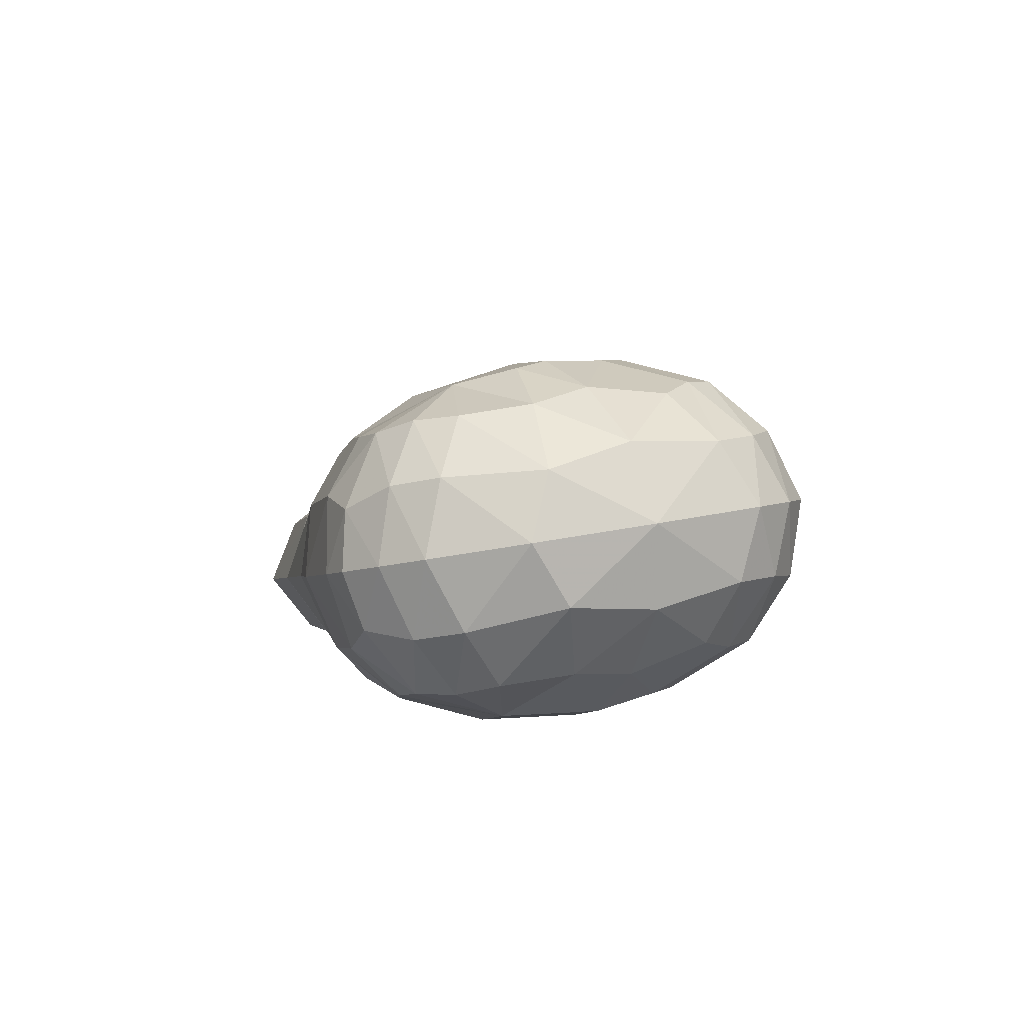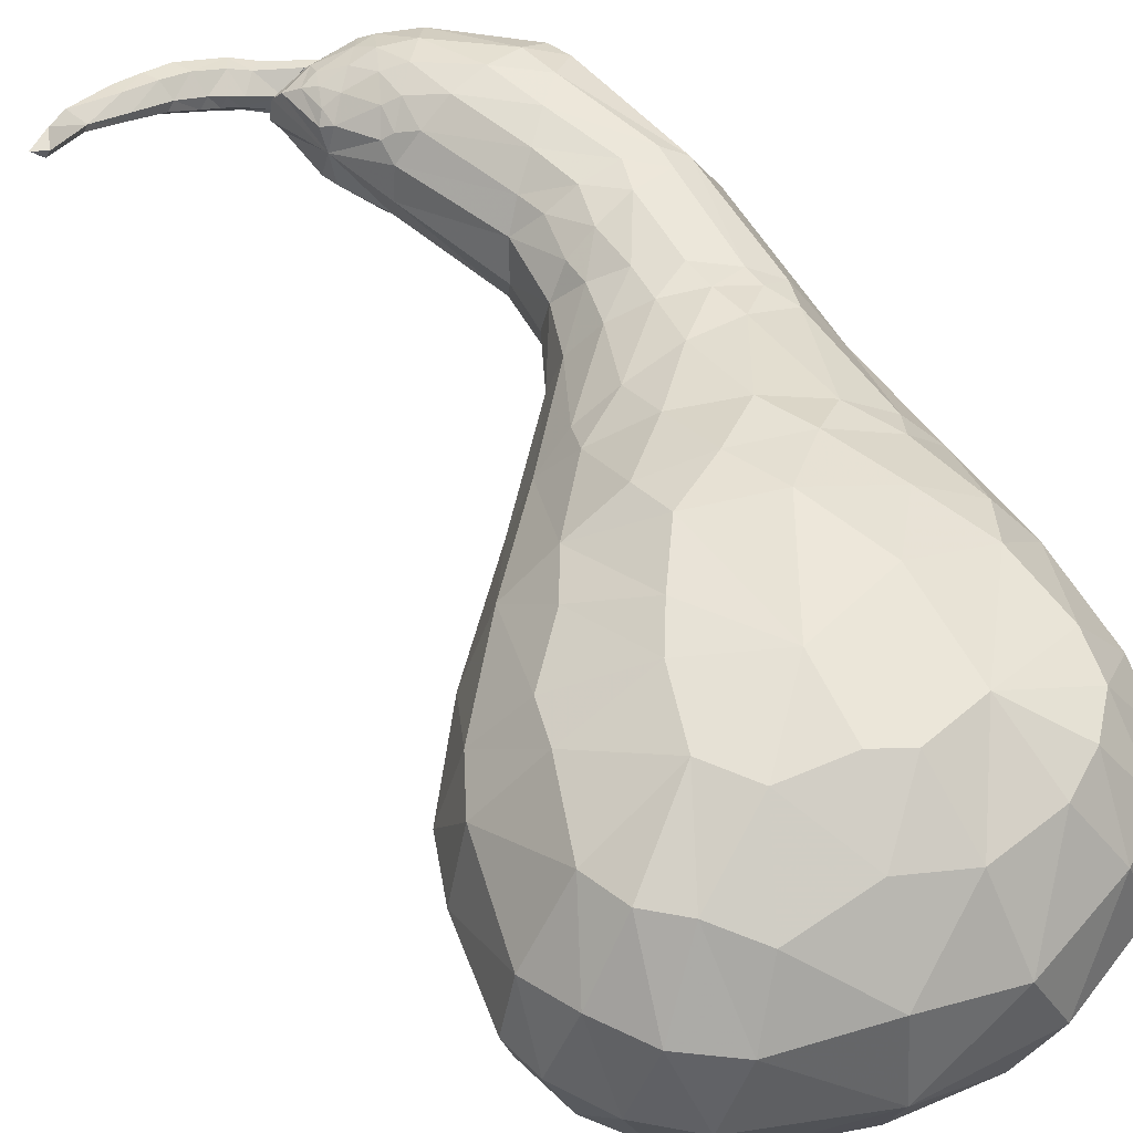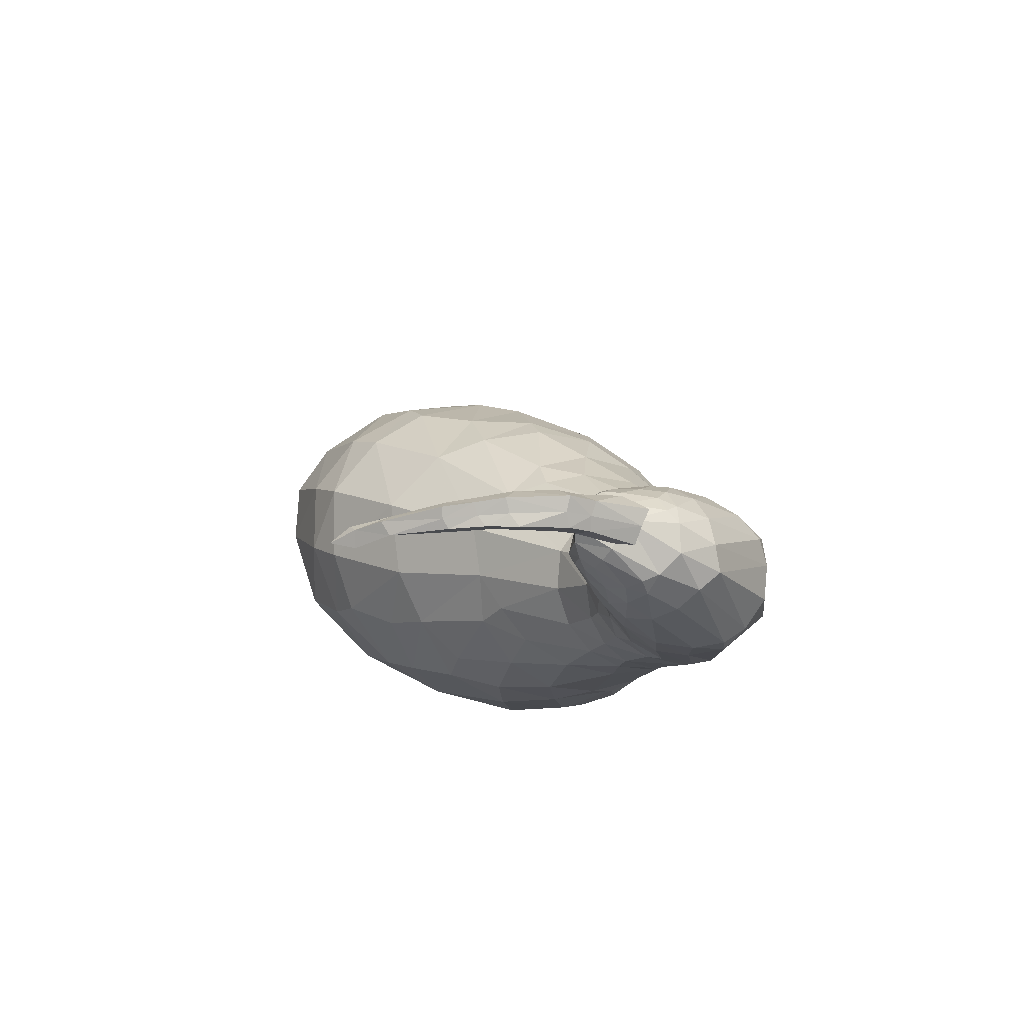
<metadata>
{"format":"obj","ext":"obj","renderer":"f3d","projection":"perspective","resolution":1024,"background":"white","views":[{"elev":-77.0,"azim":178.0,"up":"+Y"},{"elev":38.9,"azim":-43.4,"up":"+Z"},{"elev":69.0,"azim":9.1,"up":"+Y"}]}
</metadata>
<code>
v -0.2388 1.31 0.13
v -0.2758 1.258 0.1236
v -0.2675 1.347 0.1591
v -0.3129 1.223 0.1462
v -0.3019 1.383 0.1993
v -0.3291 1.402 0.2352
v -0.3394 1.161 0.2503
v -0.3293 1.387 0.303
v -0.3441 1.185 0.3162
v -0.3273 1.347 0.336
v -0.3199 1.201 0.3534
v -0.3073 1.296 0.3643
v -0.2878 1.249 0.3823
v -0.2103 1.353 0.1537
v -0.2115 1.382 0.3518
v -0.2339 1.344 0.3795
v -0.2561 1.295 0.3911
v -0.5961 -0.6768 -0.912
v -0.1 -0.991 -0.7028
v -0.1609 -1.127 -0.7435
v -0.008084 -1.092 -0.5243
v -0.07977 -1.277 -0.5253
v -0.02006 -1.233 -0.3013
v -0.07991 -1.351 -0.3411
v -0.1017 -1.207 -0.04877
v -0.152 -1.366 -0.1569
v -0.2601 -1.189 0.1099
v -0.3173 -1.321 0.05944
v -0.8486 -0.9383 0.2398
v -0.2841 -1.208 -0.8037
v -0.2223 -1.371 -0.6259
v -0.1981 -1.452 -0.3887
v -0.3127 -1.481 -0.1663
v -0.4469 -1.408 0.03031
v -0.3988 -0.9784 -0.8833
v -0.4262 -1.254 -0.8327
v -0.3809 -1.432 -0.6713
v -0.3439 -1.53 -0.436
v -0.4712 -1.543 -0.2127
v -0.584 -1.45 -0.01689
v -0.5965 -1.231 0.1544
v -0.604 -0.973 -0.9443
v -0.6584 -1.233 -0.8746
v -0.7094 -1.466 -0.7154
v -0.6645 -1.577 -0.5104
v -0.7894 -1.564 -0.3088
v -0.8163 -1.431 -0.05753
v -0.8118 -1.234 0.1341
v -0.2583 -0.6952 -0.7924
v -0.06249 -0.7666 -0.654
v 0.07611 -0.9156 -0.2054
v -0.03108 -0.8995 0.04312
v -0.2509 -0.9602 0.195
v -0.5315 -0.9171 0.276
v -0.6982 -0.8975 -0.96
v -0.8294 -1.115 -0.9146
v -0.9619 -1.343 -0.788
v -1.047 -1.473 -0.5605
v -1.061 -1.464 -0.2856
v -1 -1.328 -0.03361
v -0.9105 -1.166 0.147
v -0.9587 -0.6711 -0.9368
v -1.245 -0.8175 -0.8973
v -1.266 -0.6801 -0.849
v -1.442 -0.8928 -0.7517
v -1.477 -0.736 -0.6686
v -1.564 -0.9192 -0.5288
v -1.568 -0.7927 -0.4991
v -1.533 -1.004 -0.2897
v -1.549 -0.8242 -0.3018
v -1.408 -1.018 -0.06606
v -1.422 -0.8723 -0.05317
v -1.165 -0.9337 0.1334
v -1.126 -0.4529 -0.7915
v -1.328 -0.4238 -0.6057
v -1.453 -0.5056 -0.4073
v -1.415 -0.5304 -0.1631
v -1.289 -0.6585 0.04931
v -0.8875 -0.8248 -0.9565
v -1.166 -0.9232 -0.9113
v -1.374 -1.06 -0.7659
v -1.501 -1.093 -0.5583
v -1.46 -1.165 -0.327
v -1.33 -1.126 -0.07289
v -1.094 -1.084 0.1068
v -1.088 -1.072 -0.8951
v -1.249 -1.2 -0.7708
v -1.387 -1.245 -0.5726
v -1.334 -1.303 -0.3395
v -1.239 -1.259 -0.1234
v -0.8474 -0.4785 -0.871
v -1.063 -0.336 -0.7258
v -1.219 -0.2962 -0.5636
v -1.352 -0.3477 -0.3493
v -1.309 -0.4078 -0.1034
v -1.217 -0.5275 0.06741
v -1.051 -0.7417 0.2049
v -0.682 -0.4073 -0.8362
v -0.848 -0.2239 -0.6859
v -0.9382 -0.08921 -0.4561
v -1.09 -0.1354 -0.2476
v -1.018 -0.1911 0.0007071
v -1.035 -0.4104 0.1399
v -0.9396 -0.6321 0.2439
v -0.0956 1.339 0.1478
v -0.1527 1.296 0.11
v -0.06205 1.369 0.1955
v -0.0001522 1.355 0.3227
v -0.1035 1.314 0.4179
v -0.1509 1.27 0.4323
v -0.2143 1.22 0.4236
v -0.2192 1.25 0.09954
v -0.2825 1.205 0.1164
v -0.313 1.163 0.145
v -0.3266 1.147 0.3297
v -0.2751 1.179 0.3886
v -0.07118 1.283 0.1016
v 0.01953 1.227 0.08763
v -0.05337 1.178 0.04149
v -0.1216 1.216 0.06191
v -0.03216 1.337 0.1651
v 0.07316 1.265 0.1618
v -0.01801 1.365 0.2298
v 0.1037 1.284 0.2524
v 0.1314 1.248 0.3276
v -0.05602 1.33 0.3931
v 0.07522 1.251 0.3957
v -0.08281 1.27 0.4402
v 0.01795 1.198 0.4496
v -0.1401 1.198 0.4549
v -0.05573 1.134 0.4743
v -0.1958 1.125 0.4395
v -0.1365 1.076 0.4642
v -0.1321 1.119 0.03027
v -0.1779 1.142 0.05225
v -0.2024 1.063 0.05084
v -0.2321 1.08 0.07191
v -0.2603 1.018 0.1053
v -0.2953 0.9675 0.1792
v -0.2883 0.9677 0.2799
v -0.2633 0.9931 0.3514
v -0.2865 1.019 0.3282
v -0.2087 1.026 0.4189
v -0.2468 1.06 0.3934
v 0.1787 1.025 0.04349
v 0.06749 1.033 -0.001201
v 0.2561 1.014 0.1084
v 0.3009 0.9432 0.2864
v 0.1894 0.932 0.4482
v 0.09325 0.9205 0.4787
v -0.02688 0.9172 0.4788
v -0.05099 1.031 -0.008079
v -0.1621 1.016 0.02468
v -0.2292 0.9354 0.3686
v -0.1392 0.9235 0.4412
v 0.1786 0.903 -0.005193
v 0.2089 0.5756 -0.07667
v 0.07967 0.8444 -0.05572
v 0.1084 0.5998 -0.11
v 0.2678 0.9396 0.07868
v 0.2937 0.9625 0.1755
v 0.3398 0.4568 0.1768
v 0.2527 0.9123 0.3839
v 0.196 0.8516 0.4439
v 0.08618 0.7898 0.4649
v 0.117 0.463 0.3908
v -0.01881 0.7238 0.4453
v 0.009515 0.4787 0.3929
v -0.01291 0.6217 -0.1077
v -0.02054 0.7766 -0.07025
v -0.1142 0.6301 -0.07232
v -0.1203 0.7162 -0.04479
v -0.1947 0.6638 0.001951
v -0.2487 0.598 0.09451
v -0.2377 0.6113 0.2189
v -0.1863 0.5414 0.2949
v -0.1895 0.6312 0.3082
v -0.1043 0.5098 0.3571
v -0.111 0.6655 0.3916
v 0.1876 0.5033 -0.1048
v 0.09809 0.1758 -0.2266
v 0.0009981 0.2777 -0.2383
v 0.06203 0.5143 -0.1443
v 0.2602 0.5132 -0.04198
v 0.2267 -0.07935 0.02556
v 0.1825 0.4181 0.3533
v 0.09338 0.3878 0.3747
v -0.005212 0.04918 0.299
v -0.03849 0.3912 0.367
v -0.1085 0.1436 0.3187
v -0.09324 0.3599 -0.2074
v -0.0672 0.5066 -0.1397
v -0.1804 0.4175 -0.1416
v -0.164 0.5009 -0.09944
v -0.2499 0.4614 -0.04084
v -0.2876 0.4474 0.05105
v -0.2868 0.4163 0.1464
v -0.2545 0.3267 0.2353
v -0.2314 0.4183 0.2428
v -0.1921 0.2387 0.2955
v -0.1563 0.3975 0.3135
v -0.01872 0.06243 -0.3424
v -0.05159 -0.2564 -0.498
v -0.2009 -0.1313 -0.5453
v -0.1834 0.09825 -0.3943
v 0.1212 0.01442 -0.2404
v 0.05656 -0.3606 -0.4069
v 0.1221 -0.6051 -0.1244
v 0.02526 -0.1032 0.2477
v -0.0664 -0.501 0.1972
v -0.1454 -0.09304 0.3027
v -0.2081 -0.4403 0.2785
v -0.3202 -0.06947 0.3022
v -0.3764 -0.3373 0.3196
v -0.371 -0.01834 -0.5182
v -0.3625 0.1179 -0.3885
v -0.537 0.05987 -0.4201
v -0.4972 0.1341 -0.3286
v -0.6294 0.1156 -0.2639
v -0.7417 0.08054 -0.1252
v -0.6901 0.04214 0.04299
v -0.6583 -0.08272 0.1791
v -0.5931 0.01941 0.1508
v -0.5336 -0.2085 0.2851
v -0.4863 -0.03308 0.2418
v -0.1642 -0.3009 -0.6135
v -0.1912 -0.4974 -0.7024
v -0.3804 -0.3518 -0.7462
v -0.3691 -0.1992 -0.6607
v 0.007641 -0.4159 -0.4895
v -0.007031 -0.6392 -0.5706
v 0.1108 -0.4698 -0.317
v 0.07682 -0.7589 -0.4147
v 0.02393 -0.567 0.09632
v -0.1397 -0.5845 0.2243
v -0.1291 -0.8245 0.172
v -0.3563 -0.5165 0.3147
v -0.3207 -0.7555 0.2755
v -0.5752 -0.4298 0.3248
v -0.5609 -0.63 0.3257
v -0.612 -0.2039 -0.7059
v -0.5691 -0.1206 -0.6368
v -0.7745 -0.083 -0.5533
v -0.906 -0.2758 0.1566
v -0.7733 -0.4852 0.29
v -0.7448 -0.3255 0.2656
v -0.1293 0.2454 -0.2781
v -0.01272 0.1787 -0.2856
v -0.2428 0.294 -0.2235
v -0.3411 0.319 -0.1272
v -0.3992 0.3107 -0.003678
v -0.3903 0.259 0.1226
v -0.3311 0.1856 0.2262
v -0.2409 0.1084 0.2905
v -0.1295 0.03537 0.3093
v 0.09116 0.1091 -0.249
v 0.1689 0.09535 -0.1749
v 0.08622 -0.006153 0.2465
v -0.01384 -0.01977 0.2858
v -0.1422 1.383 0.3014
v -0.1361 1.394 0.2766
v -0.13 1.393 0.2521
v -0.1242 1.389 0.2307
v -0.1952 1.393 0.2038
v -0.2415 1.395 0.2302
v -0.2579 1.404 0.2479
v -0.2621 1.396 0.2845
v -0.2014 1.389 0.3235
v -0.1488 1.378 0.32
v -0.1316 1.425 0.2807
v -0.116 1.425 0.2216
v -0.2063 1.412 0.1874
v -0.2645 1.401 0.2212
v -0.2873 1.407 0.2444
v -0.2899 1.394 0.2908
v -0.2118 1.399 0.3404
v -0.1429 1.399 0.3353
v -0.2858 1.519 0.3082
v -0.2773 1.53 0.2626
v -0.3335 1.488 0.2331
v -0.366 1.453 0.2571
v -0.3829 1.445 0.2753
v -0.3775 1.431 0.3101
v -0.3263 1.463 0.3506
v -0.2807 1.492 0.348
v -0.3597 1.567 0.3249
v -0.356 1.584 0.2784
v -0.398 1.526 0.2443
v -0.4182 1.479 0.2664
v -0.4319 1.465 0.2846
v -0.4213 1.45 0.3196
v -0.3805 1.495 0.3645
v -0.3452 1.539 0.3642
v -0.5253 1.58 0.3618
v -0.5428 1.6 0.3211
v -0.5228 1.542 0.2739
v -0.4933 1.497 0.2843
v -0.4871 1.475 0.2978
v -0.4655 1.47 0.3293
v -0.4746 1.519 0.3841
v -0.4908 1.57 0.3952
v -0.619 1.57 0.38
v -0.6355 1.586 0.3462
v -0.6139 1.54 0.3054
v -0.5784 1.487 0.3241
v -0.5598 1.484 0.3505
v -0.5714 1.523 0.3976
v -0.5893 1.564 0.4079
v -0.7208 1.557 0.4012
v -0.729 1.573 0.3703
v -0.7271 1.525 0.3387
v -0.7156 1.473 0.3596
v -0.7014 1.466 0.3831
v -0.6976 1.505 0.4208
v -0.6984 1.545 0.4264
v -0.9071 1.496 0.4173
v -0.8863 1.475 0.3902
v -0.8554 1.449 0.3996
v -0.8436 1.449 0.4158
v -0.8751 1.489 0.4545
v -0.9885 1.437 0.4355
v -1.01 1.402 0.4154
v -1.026 1.365 0.4378
v -1.019 1.357 0.4576
v -0.9801 1.411 0.4839
v -1.065 1.375 0.4677
f 1 2 3
f 4 5 3
f 4 3 2
f 9 10 7
f 10 8 7
f 11 12 9
f 12 10 9
f 12 11 13
f 1 3 14
f 10 16 15
f 10 15 8
f 12 17 16
f 12 16 10
f 17 12 13
f 21 22 20
f 21 20 19
f 23 24 22
f 23 22 21
f 25 26 23
f 26 24 23
f 27 28 25
f 28 26 25
f 22 31 20
f 31 30 20
f 24 32 22
f 32 31 22
f 26 33 32
f 26 32 24
f 28 34 33
f 28 33 26
f 31 37 30
f 37 36 30
f 32 38 31
f 38 37 31
f 33 39 38
f 33 38 32
f 34 40 39
f 34 39 33
f 18 35 42
f 36 43 35
f 43 42 35
f 37 44 36
f 44 43 36
f 38 45 37
f 45 44 37
f 39 46 45
f 39 45 38
f 40 47 46
f 40 46 39
f 41 48 47
f 41 47 40
f 48 41 29
f 51 23 21
f 52 25 51
f 25 23 51
f 53 27 52
f 27 25 52
f 18 42 55
f 43 56 42
f 56 55 42
f 44 57 43
f 57 56 43
f 45 58 44
f 58 57 44
f 46 59 58
f 46 58 45
f 47 60 59
f 47 59 46
f 48 61 60
f 48 60 47
f 61 48 29
f 63 64 62
f 65 66 64
f 65 64 63
f 67 68 66
f 67 66 65
f 69 70 67
f 70 68 67
f 71 72 69
f 72 70 69
f 73 72 71
f 64 74 62
f 66 75 64
f 75 74 64
f 68 76 66
f 76 75 66
f 70 77 76
f 70 76 68
f 72 78 77
f 72 77 70
f 73 78 72
f 81 65 63
f 81 63 80
f 82 67 65
f 82 65 81
f 83 69 82
f 69 67 82
f 84 71 83
f 71 69 83
f 86 80 79
f 87 81 80
f 87 80 86
f 88 82 81
f 88 81 87
f 89 83 88
f 83 82 88
f 90 84 89
f 84 83 89
f 85 84 90
f 57 87 86
f 57 86 56
f 58 88 87
f 58 87 57
f 59 89 58
f 89 88 58
f 60 90 59
f 90 89 59
f 75 93 74
f 93 92 74
f 76 94 75
f 94 93 75
f 77 95 94
f 77 94 76
f 78 96 95
f 78 95 77
f 18 91 98
f 92 99 91
f 99 98 91
f 93 100 92
f 100 99 92
f 94 101 93
f 101 100 93
f 95 102 101
f 95 101 94
f 96 103 102
f 96 102 95
f 97 104 103
f 97 103 96
f 104 97 29
f 14 105 106
f 14 106 1
f 16 109 15
f 17 110 16
f 110 109 16
f 13 111 17
f 111 110 17
f 112 2 1
f 112 1 106
f 113 4 2
f 113 2 112
f 114 4 113
f 116 11 115
f 11 9 115
f 111 13 116
f 13 11 116
f 117 118 119
f 117 119 120
f 121 122 118
f 121 118 117
f 123 124 122
f 123 122 121
f 108 125 124
f 108 124 123
f 126 127 108
f 127 125 108
f 128 129 126
f 129 127 126
f 130 131 128
f 131 129 128
f 132 133 130
f 133 131 130
f 134 135 120
f 134 120 119
f 136 137 135
f 136 135 134
f 143 144 141
f 144 142 141
f 133 132 143
f 132 144 143
f 118 145 146
f 118 146 119
f 122 147 145
f 122 145 118
f 124 147 122
f 129 149 127
f 131 150 129
f 150 149 129
f 133 151 131
f 151 150 131
f 152 134 119
f 152 119 146
f 153 136 134
f 153 134 152
f 155 143 154
f 143 141 154
f 151 133 155
f 133 143 155
f 156 157 158
f 157 159 158
f 148 162 161
f 163 162 148
f 167 168 166
f 167 166 165
f 169 170 159
f 170 158 159
f 171 172 169
f 172 170 169
f 173 172 171
f 176 177 175
f 178 179 177
f 178 177 176
f 168 167 179
f 168 179 178
f 180 181 182
f 180 182 183
f 184 181 180
f 187 188 186
f 189 190 187
f 190 188 187
f 191 192 183
f 191 183 182
f 193 194 192
f 193 192 191
f 200 201 198
f 201 199 198
f 190 189 200
f 189 201 200
f 202 203 204
f 202 204 205
f 206 207 203
f 206 203 202
f 211 212 209
f 212 210 209
f 213 214 211
f 214 212 211
f 215 216 205
f 215 205 204
f 217 218 216
f 217 216 215
f 224 225 222
f 225 223 222
f 214 213 224
f 213 225 224
f 226 227 228
f 226 228 229
f 230 231 227
f 230 227 226
f 232 233 231
f 232 231 230
f 208 51 233
f 208 233 232
f 235 236 234
f 237 238 235
f 238 236 235
f 239 240 237
f 240 238 237
f 241 242 229
f 241 229 228
f 240 239 245
f 239 246 245
f 242 215 229
f 215 204 229
f 243 217 242
f 217 215 242
f 246 224 222
f 246 222 244
f 239 214 224
f 239 224 246
f 203 226 204
f 226 229 204
f 207 230 203
f 230 226 203
f 232 230 207
f 210 235 234
f 212 237 235
f 212 235 210
f 214 239 237
f 214 237 212
f 216 247 205
f 247 248 205
f 218 249 216
f 249 247 216
f 219 250 218
f 250 249 218
f 220 251 219
f 251 250 219
f 221 252 251
f 221 251 220
f 223 253 252
f 223 252 221
f 225 254 253
f 225 253 223
f 213 255 254
f 213 254 225
f 256 202 248
f 202 205 248
f 257 206 256
f 206 202 256
f 259 211 209
f 259 209 258
f 255 213 211
f 255 211 259
f 247 191 182
f 247 182 248
f 249 193 191
f 249 191 247
f 250 193 249
f 253 198 252
f 254 200 253
f 200 198 253
f 255 190 254
f 190 200 254
f 181 256 248
f 181 248 182
f 190 255 188
f 255 259 188
f 192 169 183
f 169 159 183
f 194 171 192
f 171 169 192
f 196 174 195
f 197 174 196
f 201 178 176
f 201 176 199
f 189 168 178
f 189 178 201
f 157 180 159
f 180 183 159
f 184 180 157
f 166 187 186
f 168 189 187
f 168 187 166
f 170 152 158
f 152 146 158
f 172 153 170
f 153 152 170
f 174 139 173
f 175 139 174
f 179 155 154
f 179 154 177
f 167 151 155
f 167 155 179
f 145 156 146
f 156 158 146
f 147 160 145
f 160 156 145
f 161 160 147
f 149 164 163
f 150 165 164
f 150 164 149
f 151 167 165
f 151 165 150
f 135 112 120
f 112 106 120
f 137 113 135
f 113 112 135
f 138 114 137
f 114 113 137
f 144 116 115
f 144 115 142
f 132 111 116
f 132 116 144
f 105 117 106
f 117 120 106
f 107 121 105
f 121 117 105
f 123 121 107
f 109 128 126
f 110 130 128
f 110 128 109
f 111 132 130
f 111 130 110
f 29 240 245
f 29 245 104
f 241 98 99
f 228 18 98
f 228 98 241
f 236 53 52
f 238 54 53
f 238 53 236
f 240 29 54
f 240 54 238
f 50 231 233
f 49 227 231
f 49 231 50
f 18 228 227
f 18 227 49
f 8 6 7
f 7 6 5
f 114 7 4
f 7 114 138
f 139 7 138
f 140 7 139
f 7 5 4
f 18 49 35
f 20 30 35
f 30 36 35
f 19 20 35
f 50 19 35
f 50 35 49
f 41 34 28
f 41 40 34
f 41 54 29
f 41 27 53
f 41 28 27
f 54 41 53
f 18 79 62
f 80 63 62
f 80 62 79
f 73 71 84
f 73 85 29
f 85 73 84
f 18 55 79
f 56 86 79
f 56 79 55
f 85 90 60
f 85 61 29
f 61 85 60
f 18 62 91
f 74 91 62
f 74 92 91
f 73 97 78
f 97 73 29
f 97 96 78
f 115 9 7
f 142 115 7
f 142 7 140
f 138 137 136
f 141 142 140
f 173 171 194
f 174 173 195
f 195 173 194
f 197 175 174
f 199 176 175
f 199 175 197
f 195 194 193
f 250 195 193
f 251 196 195
f 251 195 250
f 197 196 251
f 198 199 197
f 198 197 252
f 252 197 251
f 219 218 217
f 219 217 243
f 222 223 221
f 244 222 221
f 243 242 241
f 241 99 243
f 243 99 100
f 245 246 244
f 104 245 244
f 104 244 103
f 185 208 232
f 234 208 185
f 184 257 181
f 257 256 181
f 188 258 186
f 188 259 258
f 160 184 156
f 184 157 156
f 165 186 164
f 165 166 186
f 124 161 147
f 125 161 124
f 125 148 161
f 127 163 125
f 149 163 127
f 163 148 125
f 109 126 15
f 234 52 208
f 236 52 234
f 52 51 208
f 233 21 19
f 51 21 233
f 233 19 50
f 138 136 153
f 138 153 172
f 139 138 173
f 173 138 172
f 175 140 139
f 154 141 140
f 177 154 140
f 177 140 175
f 100 219 243
f 101 220 100
f 220 219 100
f 102 220 101
f 103 244 102
f 244 221 102
f 102 221 220
f 269 260 277
f 270 277 260
f 260 261 270
f 261 262 270
f 271 270 262
f 262 263 271
f 263 264 271
f 272 271 264
f 264 265 272
f 273 272 265
f 265 266 273
f 274 273 266
f 266 267 274
f 275 274 267
f 276 275 267
f 267 268 276
f 268 269 276
f 277 276 269
f 277 270 285
f 278 285 270
f 270 271 279
f 279 278 270
f 271 272 279
f 280 279 272
f 272 273 280
f 281 280 273
f 273 274 281
f 282 281 274
f 274 275 282
f 283 282 275
f 275 276 284
f 284 283 275
f 276 277 285
f 285 284 276
f 285 278 293
f 286 293 278
f 278 279 287
f 287 286 278
f 279 280 287
f 288 287 280
f 280 281 288
f 289 288 281
f 281 282 289
f 290 289 282
f 282 283 291
f 291 290 282
f 283 284 292
f 292 291 283
f 284 285 293
f 293 292 284
f 293 286 301
f 294 301 286
f 286 287 295
f 295 294 286
f 287 288 296
f 296 295 287
f 288 289 297
f 297 296 288
f 289 290 297
f 298 297 290
f 290 291 299
f 299 298 290
f 291 292 299
f 300 299 292
f 292 293 300
f 301 300 293
f 301 294 308
f 302 308 294
f 294 295 302
f 303 302 295
f 295 296 304
f 304 303 295
f 297 298 305
f 298 299 306
f 306 305 298
f 299 300 306
f 307 306 300
f 300 301 307
f 308 307 301
f 308 302 315
f 309 315 302
f 302 303 309
f 310 309 303
f 303 304 311
f 311 310 303
f 305 306 313
f 313 312 305
f 306 307 313
f 314 313 307
f 307 308 314
f 315 314 308
f 315 309 320
f 309 310 316
f 310 311 317
f 317 316 310
f 312 313 319
f 319 318 312
f 313 314 319
f 316 317 321
f 322 321 317
f 318 319 324
f 324 323 318
f 321 322 326
f 323 324 326
f 108 261 260
f 260 126 108
f 123 262 261
f 261 108 123
f 123 107 263
f 262 123 263
f 5 6 266
f 265 5 266
f 6 8 267
f 266 6 267
f 15 268 267
f 267 8 15
f 268 15 269
f 126 260 269
f 15 126 269
f 185 206 257
f 185 207 206
f 185 232 207
f 162 257 184
f 162 184 160
f 162 185 257
f 161 162 160
f 186 258 162
f 164 186 162
f 164 162 163
f 258 185 162
f 258 209 185
f 210 234 185
f 209 210 185
f 5 264 3
f 264 5 265
f 264 14 3
f 264 105 14
f 264 107 105
f 263 107 264
f 296 297 305
f 305 304 296
f 304 305 312
f 312 311 304
f 316 320 309
f 320 316 321
f 311 312 317
f 318 317 312
f 320 319 314
f 314 315 320
f 321 325 320
f 325 321 326
f 323 322 317
f 322 323 326
f 317 318 323
f 319 320 325
f 325 324 319
f 324 325 326

</code>
